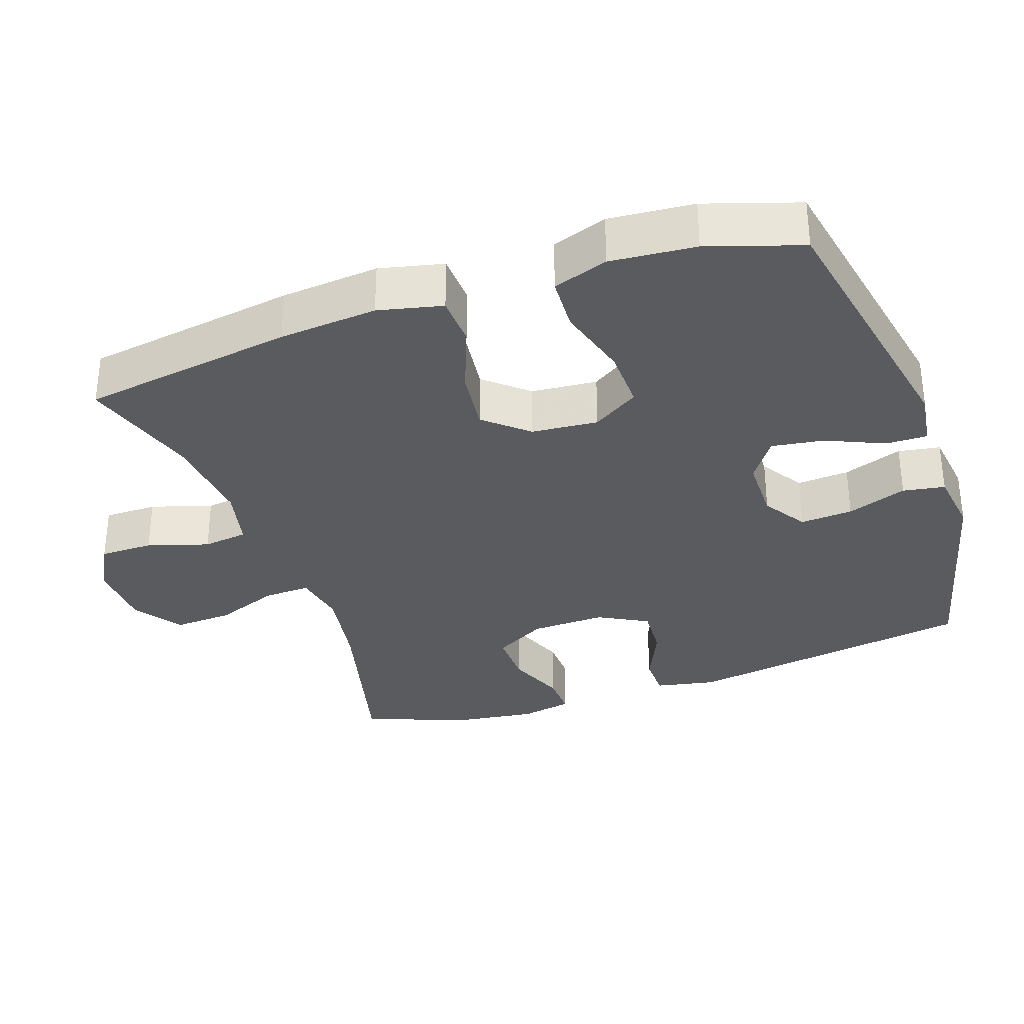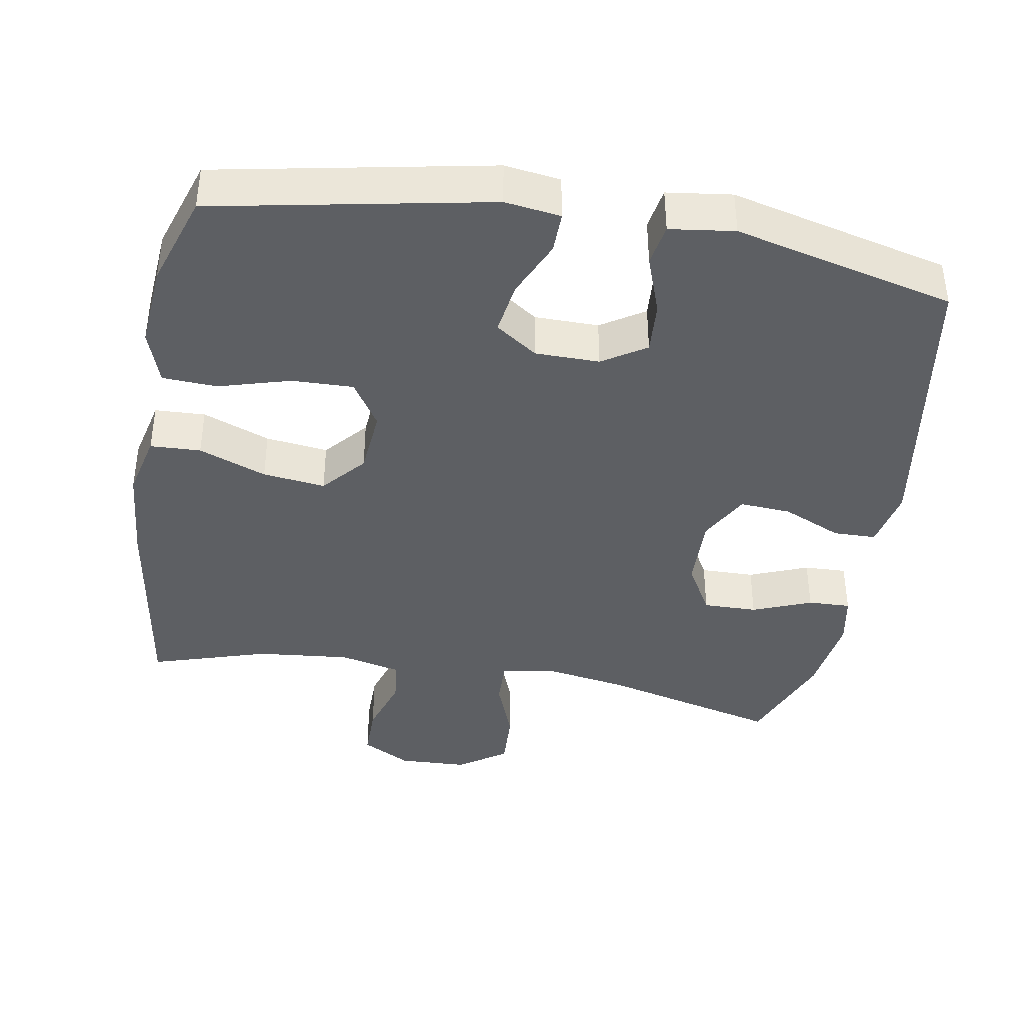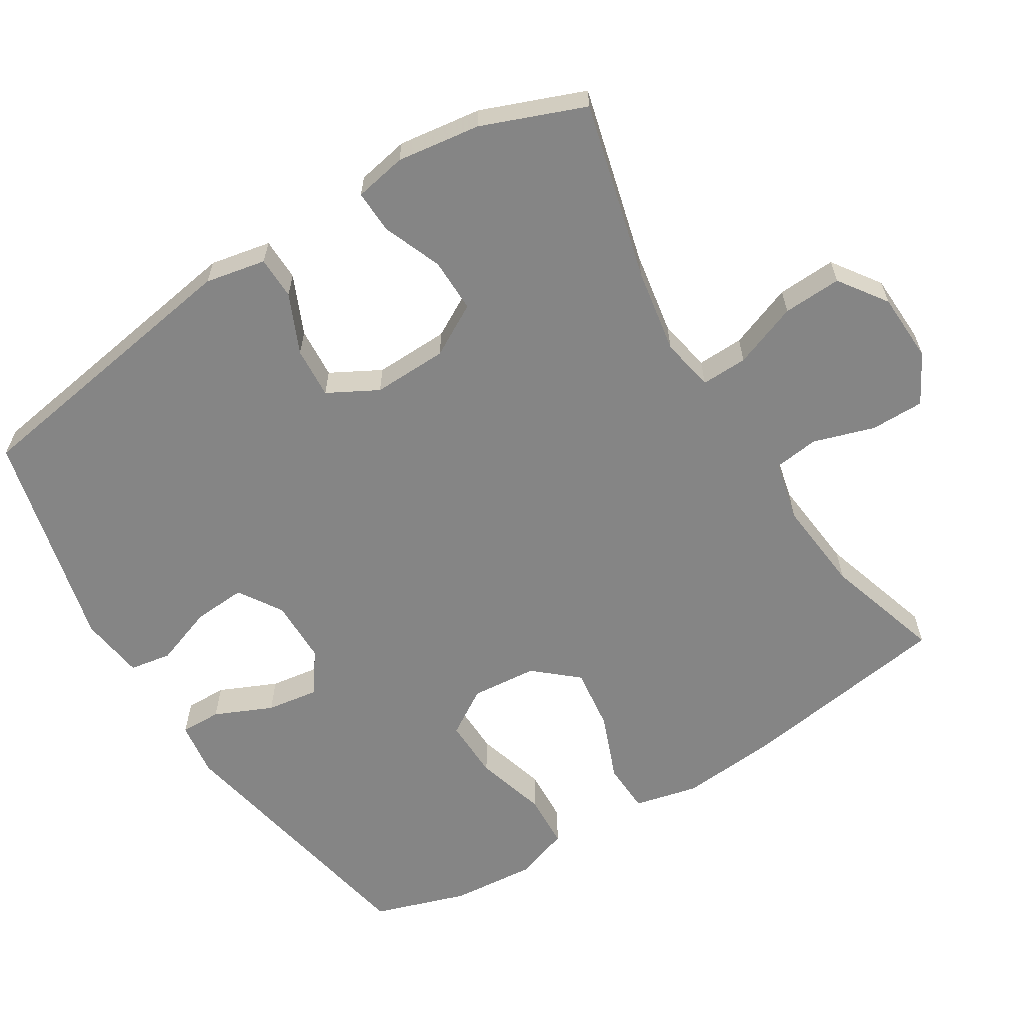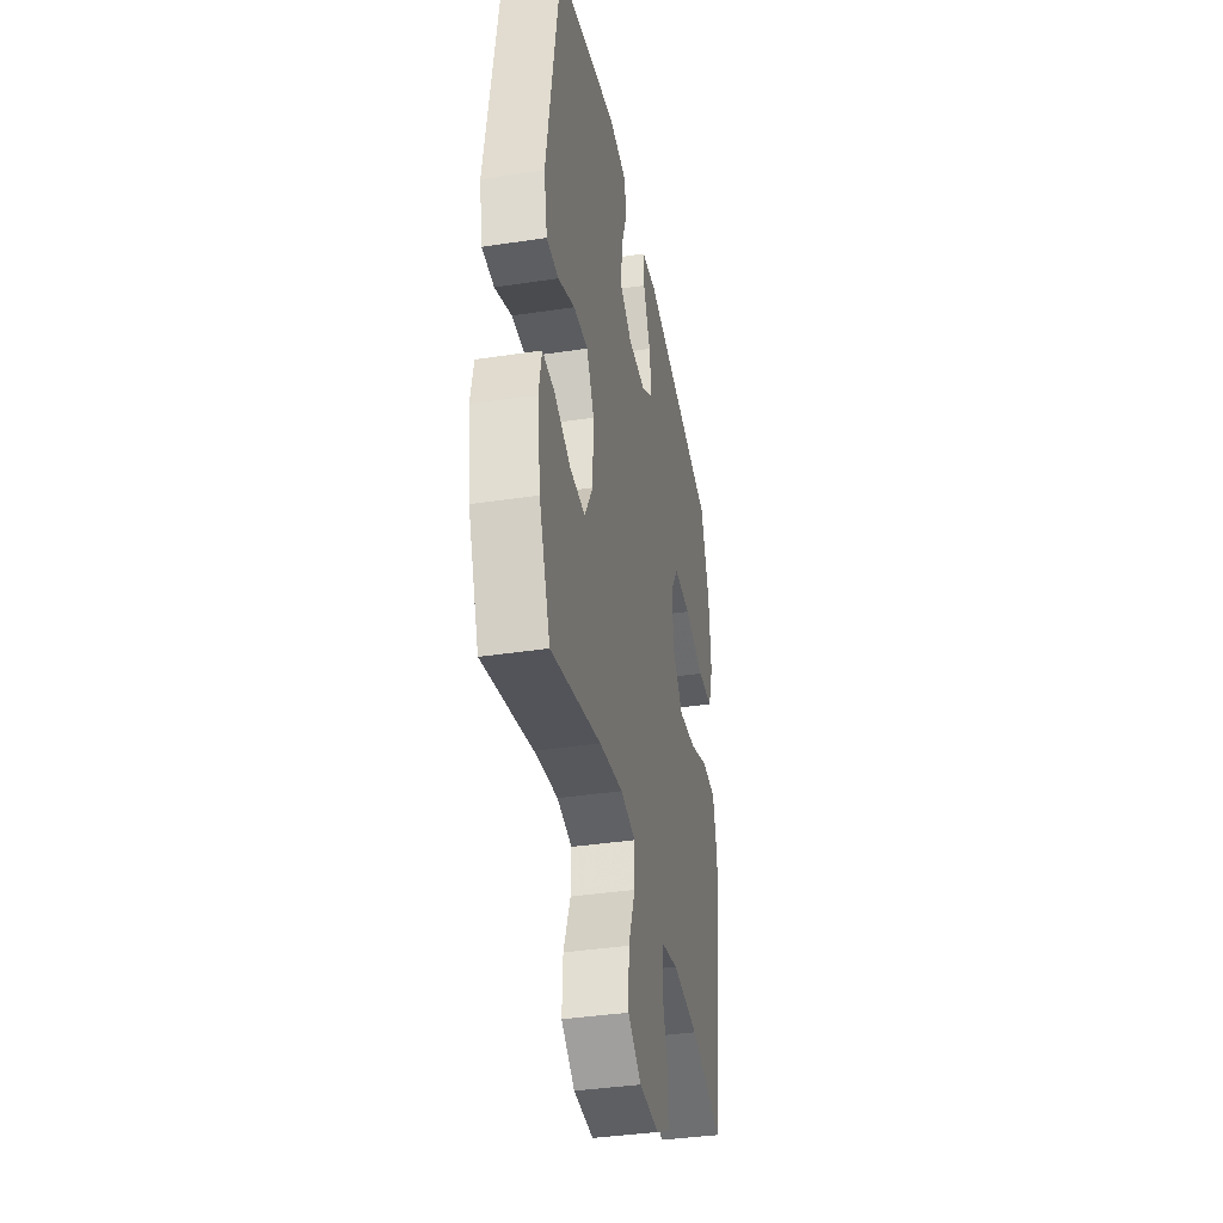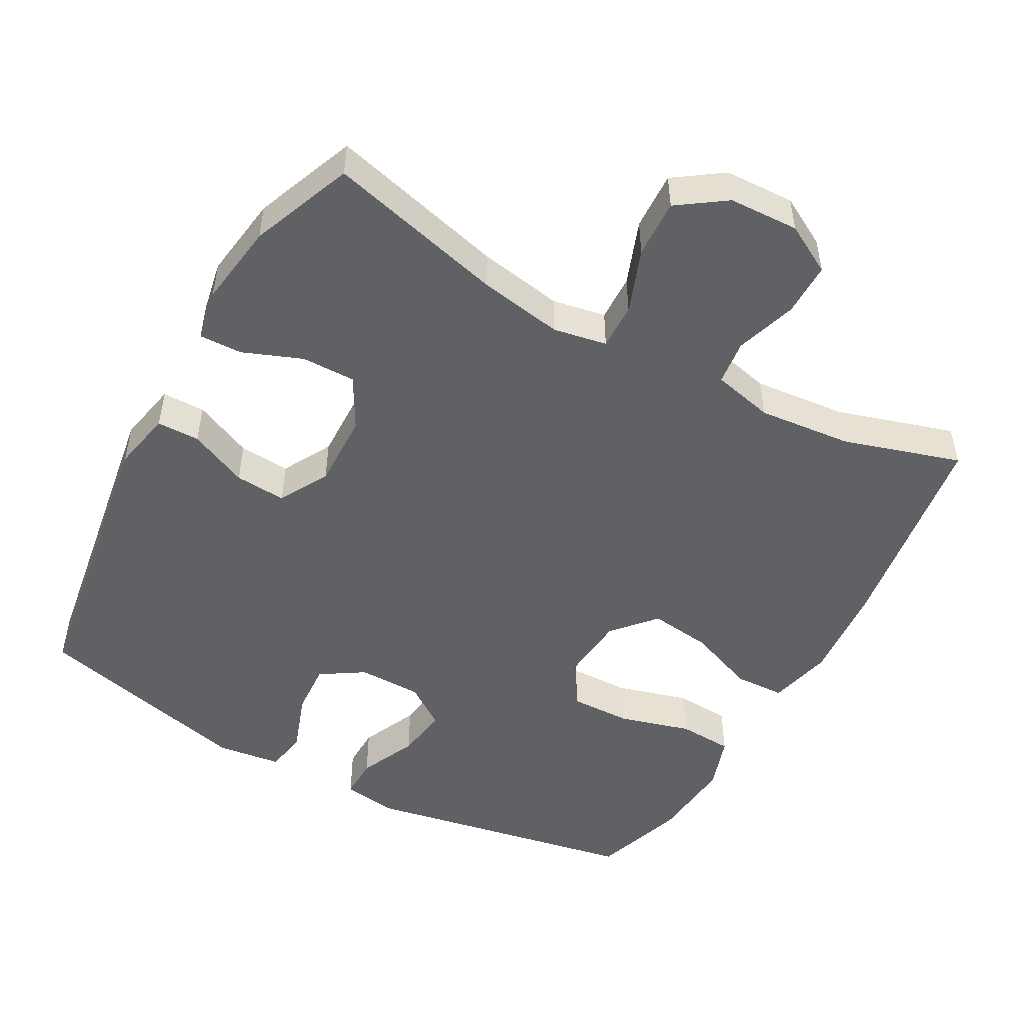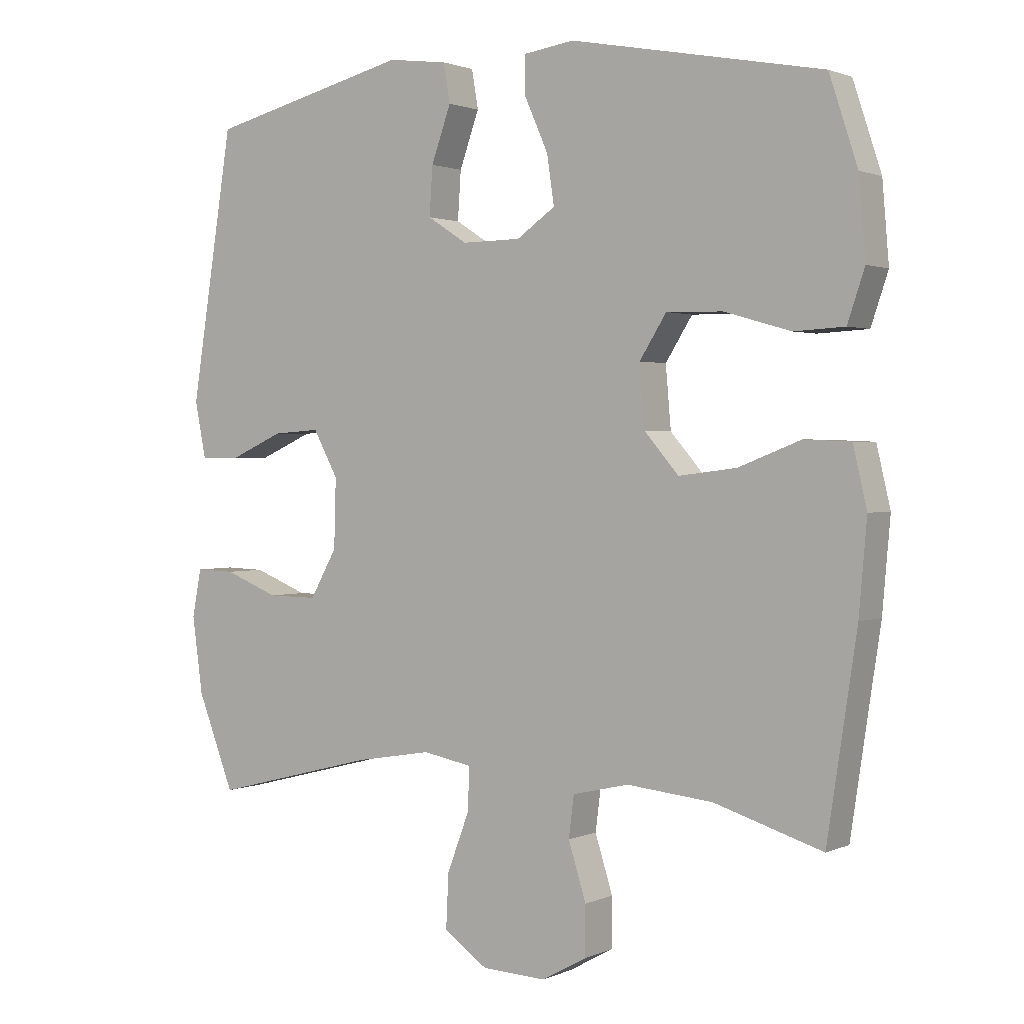
<metadata>
{"format":"obj","ext":"obj","renderer":"f3d","projection":"perspective","resolution":1024,"background":"white","views":[{"elev":-32.9,"azim":-70.8,"up":"+Y"},{"elev":-39.9,"azim":-9.8,"up":"+Y"},{"elev":-61.7,"azim":121.8,"up":"+Y"},{"elev":-38.1,"azim":100.9,"up":"+Z"},{"elev":-49.8,"azim":150.9,"up":"+Y"},{"elev":1.5,"azim":-146.2,"up":"+Z"}]}
</metadata>
<code>
v -0.5 0.07 -0.5
v -0.545 0.07 -0.201
v -0.557 0.07 -0.063
v -0.536 0.07 0.027
v -0.465 0.07 0.03
v -0.37 0.07 -0.007
v -0.282 0.07 -0.018
v -0.23 0.07 0.042
v -0.222 0.07 0.135
v -0.263 0.07 0.2
v -0.349 0.07 0.198
v -0.45 0.07 0.169
v -0.527 0.07 0.173
v -0.553 0.07 0.25
v -0.543 0.07 0.369
v -0.5 0.07 0.5
v -0.115 0.07 0.574
v -0.037 0.07 0.563
v -0.038 0.07 0.505
v -0.074 0.07 0.424
v -0.085 0.07 0.35
v -0.026 0.07 0.309
v 0.064 0.07 0.308
v 0.125 0.07 0.347
v 0.12 0.07 0.421
v 0.09 0.07 0.505
v 0.1 0.07 0.564
v 0.191 0.07 0.576
v 0.5 0.07 0.5
v 0.565 0.07 0.09
v 0.548 0.07 0.005
v 0.488 0.07 0.004
v 0.405 0.07 0.041
v 0.333 0.07 0.046
v 0.295 0.07 -0.024
v 0.298 0.07 -0.129
v 0.339 0.07 -0.202
v 0.415 0.07 -0.201
v 0.498 0.07 -0.168
v 0.558 0.07 -0.166
v 0.572 0.07 -0.239
v 0.556 0.07 -0.356
v 0.5 0.07 -0.5
v 0.25 0.07 -0.436
v 0.132 0.07 -0.416
v 0.057 0.07 -0.43
v 0.059 0.07 -0.495
v 0.093 0.07 -0.585
v 0.097 0.07 -0.667
v 0.03 0.07 -0.714
v -0.068 0.07 -0.718
v -0.137 0.07 -0.68
v -0.137 0.07 -0.605
v -0.11 0.07 -0.519
v -0.118 0.07 -0.456
v -0.204 0.07 -0.436
v -0.335 0.07 -0.449
v -0.5 0 -0.5
v -0.545 0 -0.201
v -0.557 0 -0.063
v -0.536 0 0.027
v -0.465 0 0.03
v -0.37 0 -0.007
v -0.282 0 -0.018
v -0.23 0 0.042
v -0.222 0 0.135
v -0.263 0 0.2
v -0.349 0 0.198
v -0.45 0 0.169
v -0.527 0 0.173
v -0.553 0 0.25
v -0.543 0 0.369
v -0.5 0 0.5
v -0.115 0 0.574
v -0.037 0 0.563
v -0.038 0 0.505
v -0.074 0 0.424
v -0.085 0 0.35
v -0.026 0 0.309
v 0.064 0 0.308
v 0.125 0 0.347
v 0.12 0 0.421
v 0.09 0 0.505
v 0.1 0 0.564
v 0.191 0 0.576
v 0.5 0 0.5
v 0.565 0 0.09
v 0.548 0 0.005
v 0.488 0 0.004
v 0.405 0 0.041
v 0.333 0 0.046
v 0.295 0 -0.024
v 0.298 0 -0.129
v 0.339 0 -0.202
v 0.415 0 -0.201
v 0.498 0 -0.168
v 0.558 0 -0.166
v 0.572 0 -0.239
v 0.556 0 -0.356
v 0.5 0 -0.5
v 0.25 0 -0.436
v 0.132 0 -0.416
v 0.057 0 -0.43
v 0.059 0 -0.495
v 0.093 0 -0.585
v 0.097 0 -0.667
v 0.03 0 -0.714
v -0.068 0 -0.718
v -0.137 0 -0.68
v -0.137 0 -0.605
v -0.11 0 -0.519
v -0.118 0 -0.456
v -0.204 0 -0.436
v -0.335 0 -0.449
f 51 52 53 54
f 51 54 55
f 50 51 55
f 47 48 49 50
f 46 47 50 55
f 45 46 55 56
f 41 42 43 44
f 41 44 45
f 38 39 40 41
f 37 38 41 45
f 36 37 45 56
f 30 31 32 33
f 30 33 34
f 29 30 34
f 28 29 34 35
f 25 26 27 28
f 24 25 28 35
f 17 18 19 20
f 17 20 21
f 16 17 21
f 15 16 21 22
f 11 12 13 14
f 10 11 14 15
f 3 4 5 6
f 3 6 7
f 57 1 2 3
f 57 3 7
f 56 57 7 8
f 36 56 8 9
f 23 24 35 36
f 22 23 36 9
f 10 15 22
f 9 10 22
f 111 110 109 108
f 112 111 108
f 112 108 107
f 107 106 105 104
f 112 107 104 103
f 113 112 103 102
f 101 100 99 98
f 102 101 98
f 98 97 96 95
f 102 98 95 94
f 113 102 94 93
f 90 89 88 87
f 91 90 87
f 91 87 86
f 92 91 86 85
f 85 84 83 82
f 92 85 82 81
f 77 76 75 74
f 78 77 74
f 78 74 73
f 79 78 73 72
f 71 70 69 68
f 72 71 68 67
f 63 62 61 60
f 64 63 60
f 60 59 58 114
f 64 60 114
f 65 64 114 113
f 66 65 113 93
f 93 92 81 80
f 66 93 80 79
f 79 72 67
f 79 67 66
f 1 58 59 2
f 2 59 60 3
f 3 60 61 4
f 4 61 62 5
f 5 62 63 6
f 6 63 64 7
f 7 64 65 8
f 8 65 66 9
f 9 66 67 10
f 10 67 68 11
f 11 68 69 12
f 12 69 70 13
f 13 70 71 14
f 14 71 72 15
f 15 72 73 16
f 16 73 74 17
f 17 74 75 18
f 18 75 76 19
f 19 76 77 20
f 20 77 78 21
f 21 78 79 22
f 22 79 80 23
f 23 80 81 24
f 24 81 82 25
f 25 82 83 26
f 26 83 84 27
f 27 84 85 28
f 28 85 86 29
f 29 86 87 30
f 30 87 88 31
f 31 88 89 32
f 32 89 90 33
f 33 90 91 34
f 34 91 92 35
f 35 92 93 36
f 36 93 94 37
f 37 94 95 38
f 38 95 96 39
f 39 96 97 40
f 40 97 98 41
f 41 98 99 42
f 42 99 100 43
f 43 100 101 44
f 44 101 102 45
f 45 102 103 46
f 46 103 104 47
f 47 104 105 48
f 48 105 106 49
f 49 106 107 50
f 50 107 108 51
f 51 108 109 52
f 52 109 110 53
f 53 110 111 54
f 54 111 112 55
f 55 112 113 56
f 56 113 114 57
f 57 114 58 1

</code>
